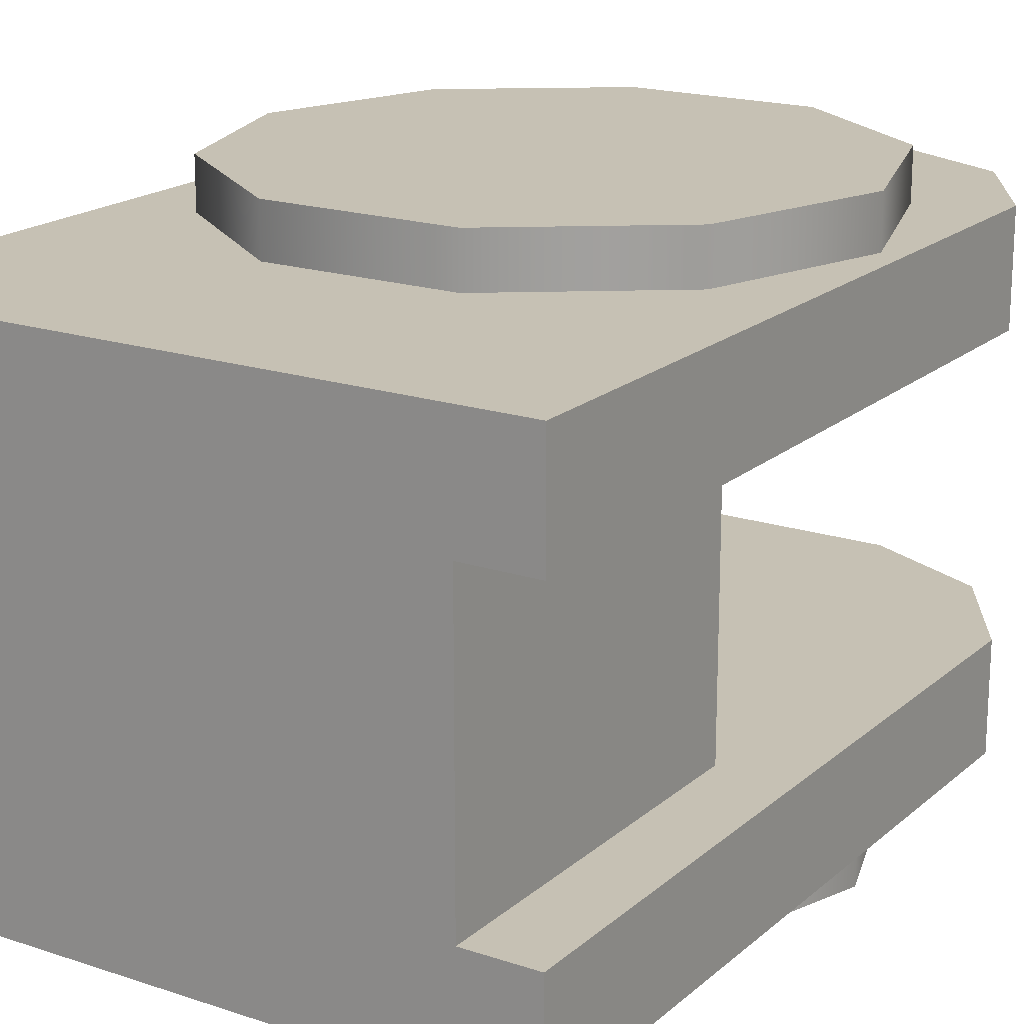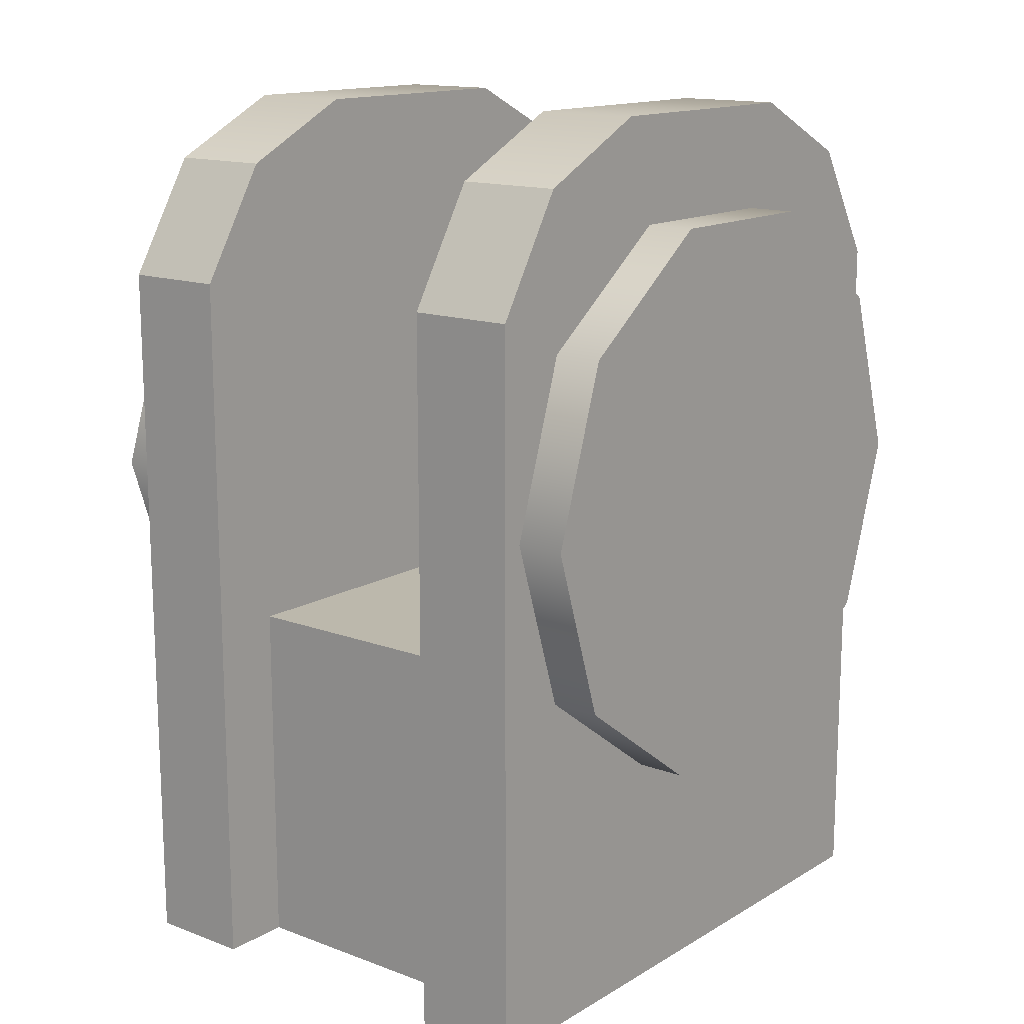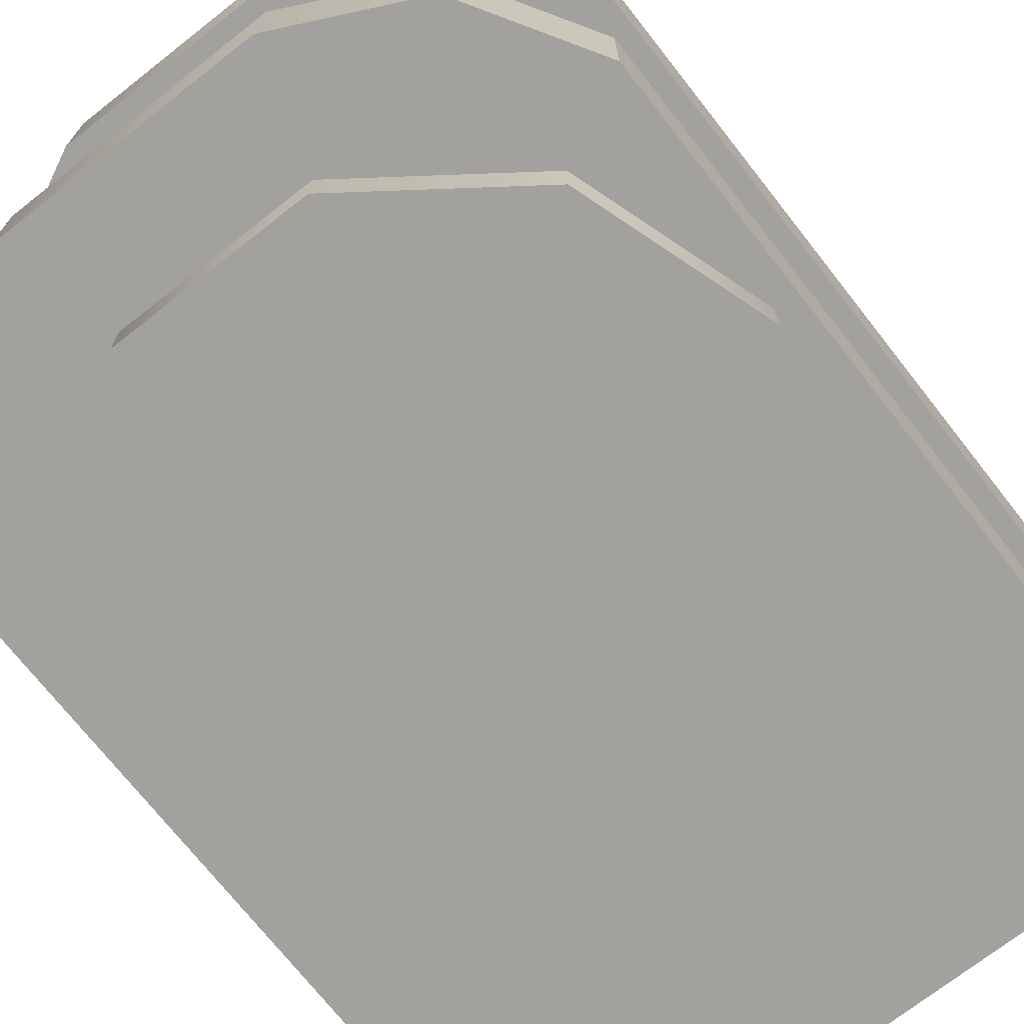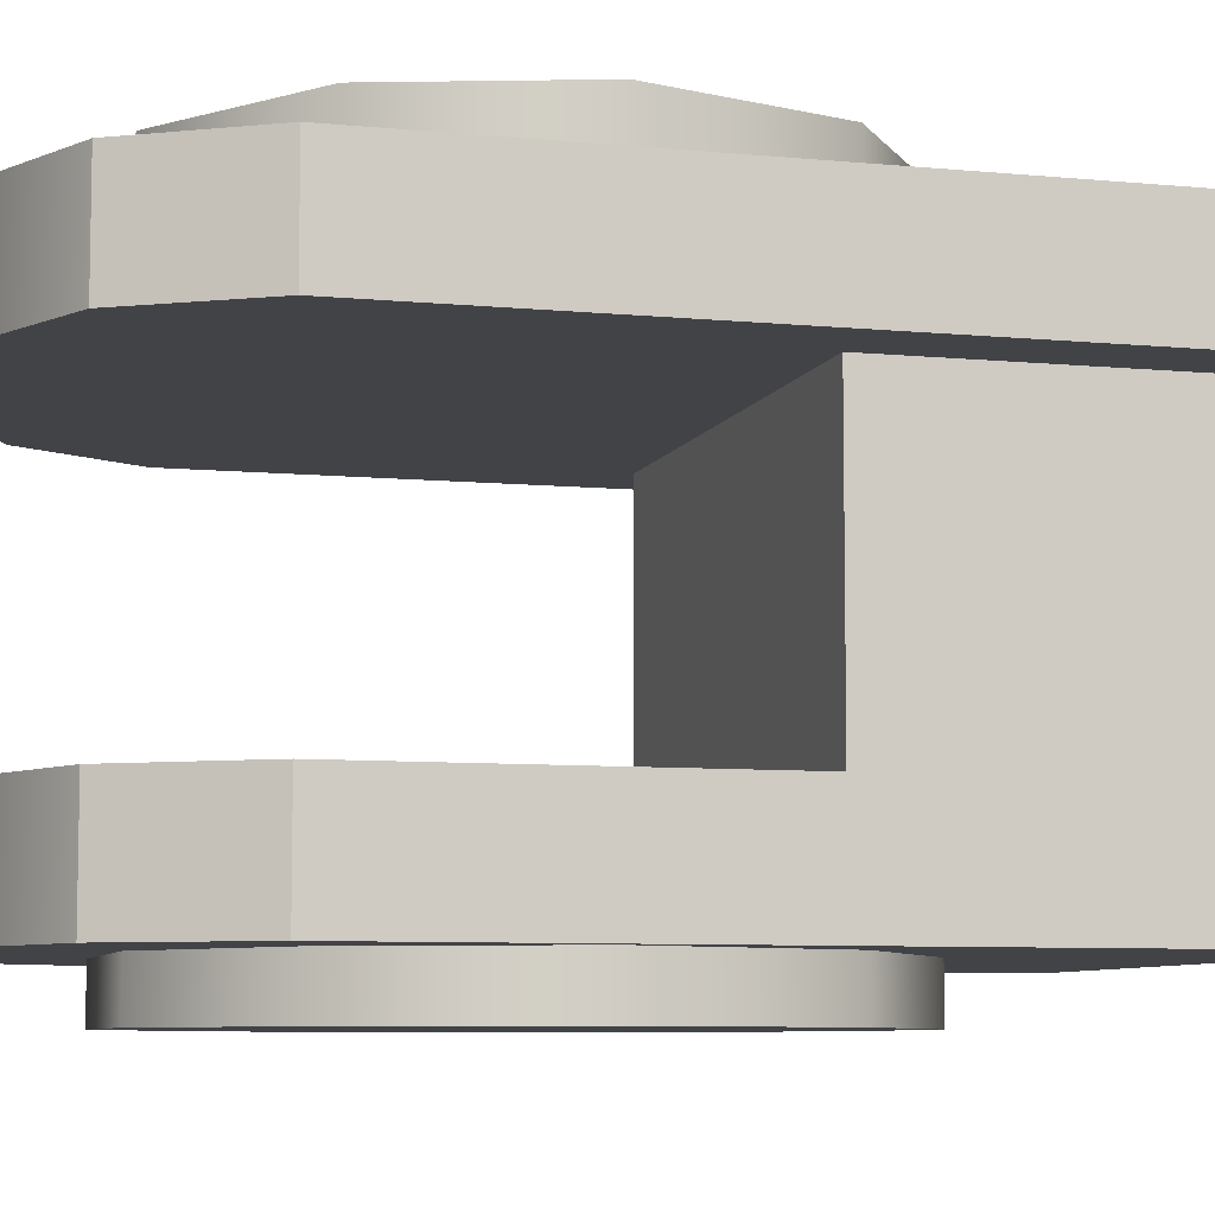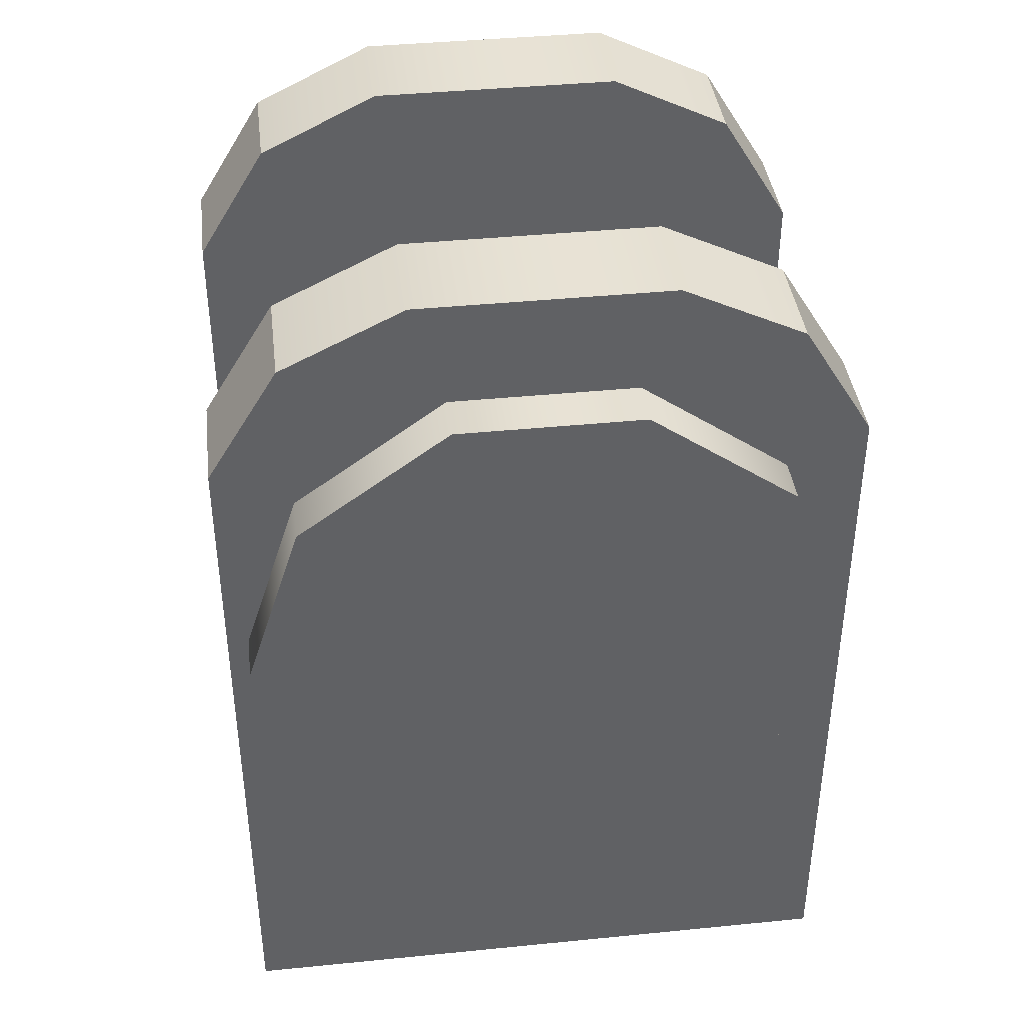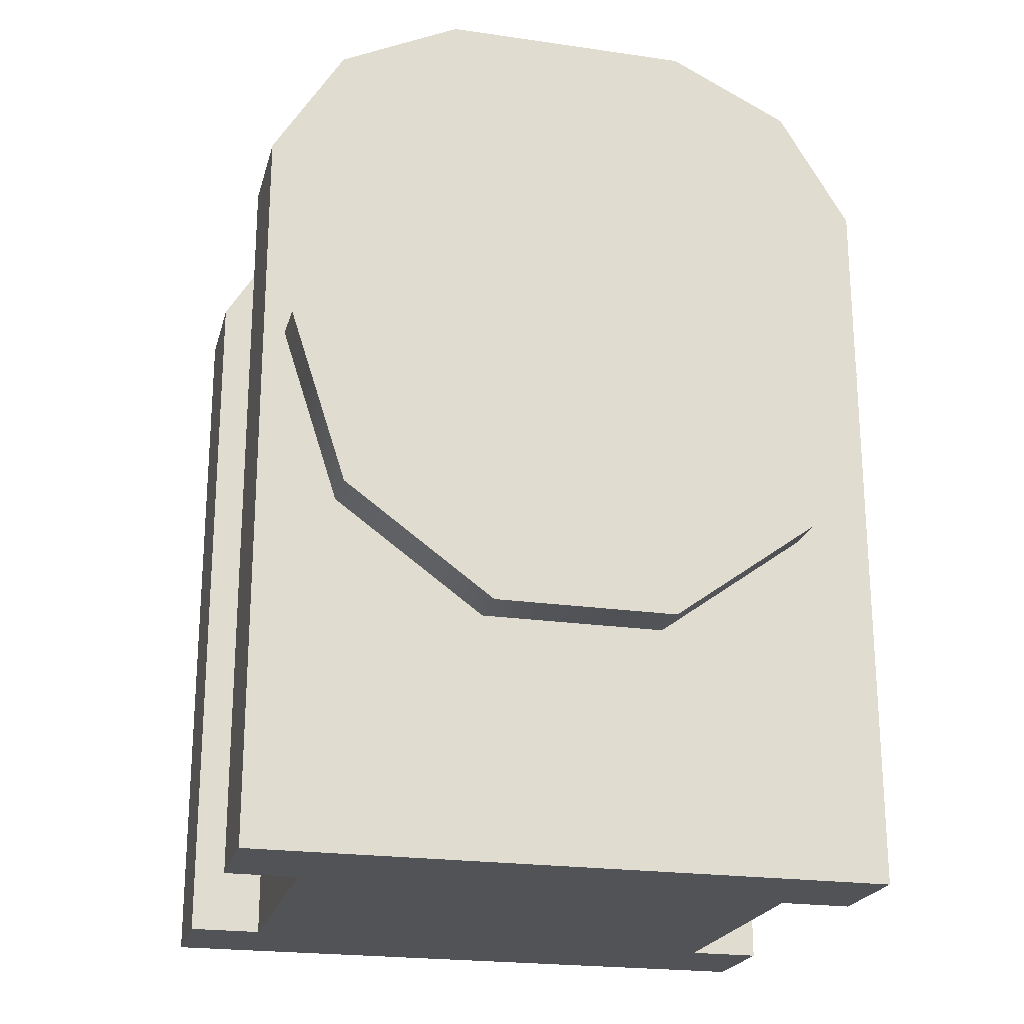
<metadata>
{"format":"obj","ext":"obj","renderer":"f3d","projection":"perspective","resolution":1024,"background":"white","views":[{"elev":18.5,"azim":32.6,"up":"+Z"},{"elev":14.6,"azim":-51.3,"up":"+Y"},{"elev":-72.0,"azim":-141.9,"up":"+Z"},{"elev":-7.4,"azim":-105.6,"up":"+Z"},{"elev":40.2,"azim":173.0,"up":"+Y"},{"elev":-22.0,"azim":-14.1,"up":"+Y"}]}
</metadata>
<code>
g hand_L_10
v 0.1915 0.2852 0.1084
v 0.1915 -1.526e-07 -1.572e-07
v 0.1915 -1.526e-07 0.1084
v 0.1915 0.2852 -1.572e-07
v 0.1915 0.2852 -0.1084
v 0.1915 -1.526e-07 -0.1084
v -0.1915 -1.526e-07 0.1084
v -0.1915 0.2852 -1.572e-07
v -0.1915 0.2852 0.1084
v -0.1915 -1.526e-07 -1.572e-07
v -0.1915 -1.526e-07 -0.1084
v -0.1915 0.2852 -0.1084
v 0.2468 0.5728 0.1915
v 0.2468 0.5728 0.1084
v 0.2468 -1.526e-07 0.1084
v 0.2468 -1.526e-07 0.1915
v -0.2468 0.5735 0.1915
v -0.2468 0.5735 0.1084
v -0.1915 0.664 0.1084
v -0.1915 0.664 0.1915
v -0.2468 -1.526e-07 0.1915
v -0.2468 -1.526e-07 0.1084
v -0.2468 0.5735 0.1084
v -0.2468 0.5735 0.1915
v 0.1915 0.6636 0.1915
v 0.2468 0.5728 0.1915
v 0.2468 -1.526e-07 0.1915
v 0.1915 -1.526e-07 0.1915
v 0.09713 0.7097 0.1915
v 0 -1.526e-07 0.1915
v -0.0972 0.7098 0.1915
v -0.1915 0.664 0.1915
v -0.1915 -1.526e-07 0.1915
v -0.2468 0.5735 0.1915
v -0.2468 -1.526e-07 0.1915
v 0.1915 -1.526e-07 0.1915
v 0.2468 -1.526e-07 0.1915
v 0.2468 -1.526e-07 0.1084
v 0.1915 -1.526e-07 0.1084
v 0 -1.526e-07 0.1084
v 0 -1.526e-07 -1.572e-07
v 0 -1.526e-07 0.1915
v 0.1915 -1.526e-07 -1.572e-07
v -0.1915 -1.526e-07 0.1915
v 0.1915 -1.526e-07 -0.1084
v -0.1915 -1.526e-07 0.1084
v -0.2468 -1.526e-07 0.1915
v -0.2468 -1.526e-07 0.1084
v -0.1915 -1.526e-07 -1.572e-07
v -0.1915 -1.526e-07 -0.1084
v 0 -1.526e-07 -0.1084
v 0.1915 -1.526e-07 -0.1915
v 0.2468 -1.526e-07 -0.1084
v 0.2468 -1.526e-07 -0.1915
v 0 -1.526e-07 -0.1915
v -0.1915 -1.526e-07 -0.1915
v -0.2468 -1.526e-07 -0.1915
v -0.2468 -1.526e-07 -0.1084
v 0.1915 -1.526e-07 0.1084
v 0.2468 -1.526e-07 0.1084
v 0.2468 0.5728 0.1084
v 0.1915 0.2852 0.1084
v 0.1915 0.6636 0.1084
v 0.1081 0.2852 0.1084
v 0.09713 0.7097 0.1084
v -0.0972 0.7098 0.1084
v -0.07801 0.2852 0.1084
v -0.1915 0.2852 0.1084
v -0.1915 0.664 0.1084
v -0.2468 0.5735 0.1084
v -0.2468 -1.526e-07 0.1084
v -0.1915 -1.526e-07 0.1084
v 0.2468 0.5728 0.1915
v 0.1915 0.6636 0.1915
v 0.1915 0.6636 0.1084
v 0.2468 0.5728 0.1084
v -0.0972 0.7098 0.1915
v -0.1915 0.664 0.1915
v -0.1915 0.664 0.1084
v -0.0972 0.7098 0.1084
v 0.09713 0.7097 0.1084
v 0.09713 0.7097 0.1915
v 0.1915 0.6636 0.1915
v 0.1915 0.6636 0.1084
v 0.2468 0.5728 -0.1915
v 0.2468 -1.526e-07 -0.1915
v 0.2468 -1.526e-07 -0.1084
v 0.2468 0.5728 -0.1084
v -0.2468 0.5735 -0.1915
v -0.1915 0.664 -0.1915
v -0.1915 0.664 -0.1084
v -0.2468 0.5735 -0.1084
v -0.2468 -1.526e-07 -0.1915
v -0.2468 0.5735 -0.1915
v -0.2468 0.5735 -0.1084
v -0.2468 -1.526e-07 -0.1084
v 0.1915 0.6636 -0.1915
v 0.2468 -1.526e-07 -0.1915
v 0.2468 0.5728 -0.1915
v 0.1915 -1.526e-07 -0.1915
v 0.09713 0.7097 -0.1915
v 0 -1.526e-07 -0.1915
v -0.0972 0.7098 -0.1915
v -0.1915 0.664 -0.1915
v -0.1915 -1.526e-07 -0.1915
v -0.2468 0.5735 -0.1915
v -0.2468 -1.526e-07 -0.1915
v 0.1915 -1.526e-07 -0.1084
v 0.2468 0.5728 -0.1084
v 0.2468 -1.526e-07 -0.1084
v 0.1915 0.2852 -0.1084
v 0.1915 0.6636 -0.1084
v 0.1081 0.2852 -0.1084
v 0.09713 0.7097 -0.1084
v -0.0972 0.7098 -0.1084
v -0.07801 0.2852 -0.1084
v -0.1915 0.2852 -0.1084
v -0.1915 0.664 -0.1084
v -0.2468 0.5735 -0.1084
v -0.2468 -1.526e-07 -0.1084
v -0.1915 -1.526e-07 -0.1084
v 0.2468 0.5728 -0.1915
v 0.2468 0.5728 -0.1084
v 0.1915 0.6636 -0.1084
v 0.1915 0.6636 -0.1915
v -0.0972 0.7098 -0.1915
v -0.1915 0.664 -0.1084
v -0.1915 0.664 -0.1915
v -0.0972 0.7098 -0.1084
v 0.09713 0.7097 -0.1084
v 0.09713 0.7097 -0.1915
v 0.1915 0.6636 -0.1915
v 0.1915 0.6636 -0.1084
v 0.2304 0.4075 0.1915
v 0.1864 0.5429 0.2296
v 0.1864 0.5429 0.1915
v 0.2304 0.4075 0.2296
v 0.1864 0.2721 0.1915
v 0.1864 0.2721 0.2296
v 0.1864 0.5429 0.1915
v 0.1864 0.5429 0.2296
v 0.07119 0.6266 0.2296
v 0.07119 0.6266 0.1915
v -0.07118 0.6266 0.2296
v -0.07118 0.6266 0.1915
v -0.1864 0.5429 0.2296
v -0.1864 0.5429 0.1915
v -0.1864 0.5429 0.1915
v -0.1864 0.5429 0.2296
v -0.2304 0.4075 0.2296
v -0.2304 0.4075 0.1915
v -0.1864 0.2721 0.2296
v -0.1864 0.2721 0.1915
v -0.1864 0.2721 0.1915
v -0.1864 0.2721 0.2296
v -0.07119 0.1884 0.2296
v -0.07119 0.1884 0.1915
v 0.07119 0.1884 0.2296
v 0.07119 0.1884 0.1915
v 0.1864 0.2721 0.2296
v 0.1864 0.2721 0.1915
v 0.2304 0.4075 -0.1915
v 0.1864 0.5429 -0.1915
v 0.1864 0.5429 -0.2296
v 0.2304 0.4075 -0.2296
v 0.1864 0.2721 -0.1915
v 0.1864 0.2721 -0.2296
v 0.1864 0.5429 -0.1915
v 0.07119 0.6266 -0.2296
v 0.1864 0.5429 -0.2296
v 0.07119 0.6266 -0.1915
v -0.07118 0.6266 -0.2296
v -0.07118 0.6266 -0.1915
v -0.1864 0.5429 -0.2296
v -0.1864 0.5429 -0.1915
v -0.1864 0.5429 -0.1915
v -0.2304 0.4075 -0.2296
v -0.1864 0.5429 -0.2296
v -0.2304 0.4075 -0.1915
v -0.1864 0.2721 -0.2296
v -0.1864 0.2721 -0.1915
v -0.1864 0.2721 -0.1915
v -0.07119 0.1884 -0.2296
v -0.1864 0.2721 -0.2296
v -0.07119 0.1884 -0.1915
v 0.07119 0.1884 -0.2296
v 0.07119 0.1884 -0.1915
v 0.1864 0.2721 -0.2296
v 0.1864 0.2721 -0.1915
v -0.1915 0.2852 0.1084
v -0.1915 0.2852 -1.572e-07
v -0.1081 0.2852 -1.572e-07
v -0.1915 0.2852 -0.1084
v -0.07801 0.2852 0.1084
v 0.1081 0.2852 -1.572e-07
v -0.07801 0.2852 -0.1084
v 0.1081 0.2852 0.1084
v 0.1081 0.2852 -0.1084
v 0.1915 0.2852 0.1084
v 0.1915 0.2852 -0.1084
v 0.1915 0.2852 -1.572e-07
v 0.2304 0.4075 0.2296
v 0 0.4075 0.2296
v 0.1864 0.5429 0.2296
v 0.1864 0.2721 0.2296
v 0.07119 0.6266 0.2296
v 0.07119 0.1884 0.2296
v -0.07118 0.6266 0.2296
v -0.07119 0.1884 0.2296
v -0.1864 0.5429 0.2296
v -0.1864 0.2721 0.2296
v -0.2304 0.4075 0.2296
v 0.2304 0.4075 -0.2296
v 0.1864 0.5429 -0.2296
v 0 0.4075 -0.2296
v 0.1864 0.2721 -0.2296
v 0.07119 0.6266 -0.2296
v 0.07119 0.1884 -0.2296
v -0.07118 0.6266 -0.2296
v -0.07119 0.1884 -0.2296
v -0.1864 0.5429 -0.2296
v -0.1864 0.2721 -0.2296
v -0.2304 0.4075 -0.2296
g hand_L_10_0
f 3 2 1
f 2 4 1
f 4 2 5
f 2 6 5
f 9 8 7
f 8 10 7
f 10 8 11
f 8 12 11
f 15 14 13
f 16 15 13
f 19 18 17
f 20 19 17
f 23 22 21
f 24 23 21
f 27 26 25
f 28 27 25
f 25 29 28
f 29 30 28
f 29 31 30
f 31 32 30
f 32 33 30
f 32 34 33
f 34 35 33
f 38 37 36
f 39 38 36
f 40 39 36
f 40 41 39
f 42 40 36
f 41 43 39
f 40 42 44
f 43 41 45
f 46 40 44
f 41 40 46
f 44 47 46
f 47 48 46
f 49 41 46
f 41 49 50
f 41 51 45
f 51 41 50
f 45 51 52
f 53 45 52
f 54 53 52
f 51 55 52
f 55 51 56
f 51 50 56
f 57 56 50
f 58 57 50
f 61 60 59
f 62 61 59
f 63 61 62
f 63 62 64
f 65 63 64
f 66 65 64
f 67 66 64
f 66 67 68
f 69 66 68
f 70 69 68
f 71 70 68
f 72 71 68
f 75 74 73
f 76 75 73
f 79 78 77
f 80 79 77
f 81 80 77
f 82 81 77
f 81 82 83
f 84 81 83
f 87 86 85
f 88 87 85
f 91 90 89
f 92 91 89
f 95 94 93
f 96 95 93
f 99 98 97
f 98 100 97
f 101 97 100
f 102 101 100
f 103 101 102
f 104 103 102
f 105 104 102
f 106 104 105
f 107 106 105
f 110 109 108
f 109 111 108
f 109 112 111
f 111 112 113
f 112 114 113
f 114 115 113
f 115 116 113
f 116 115 117
f 115 118 117
f 118 119 117
f 119 120 117
f 120 121 117
f 124 123 122
f 125 124 122
f 128 127 126
f 127 129 126
f 129 130 126
f 130 131 126
f 131 130 132
f 130 133 132
f 136 135 134
f 135 137 134
f 134 137 138
f 137 139 138
f 142 141 140
f 143 142 140
f 144 142 143
f 145 144 143
f 146 144 145
f 147 146 145
f 150 149 148
f 151 150 148
f 152 150 151
f 153 152 151
f 156 155 154
f 157 156 154
f 158 156 157
f 159 158 157
f 160 158 159
f 161 160 159
f 164 163 162
f 165 164 162
f 165 162 166
f 167 165 166
f 170 169 168
f 169 171 168
f 169 172 171
f 172 173 171
f 172 174 173
f 174 175 173
f 178 177 176
f 177 179 176
f 177 180 179
f 180 181 179
f 184 183 182
f 183 185 182
f 183 186 185
f 186 187 185
f 186 188 187
f 188 189 187
f 192 191 190
f 191 192 193
f 194 192 190
f 195 192 194
f 192 196 193
f 192 195 196
f 197 195 194
f 195 198 196
f 195 197 199
f 198 195 200
f 201 195 199
f 195 201 200
f 204 203 202
f 202 203 205
f 206 203 204
f 205 203 207
f 208 203 206
f 207 203 209
f 210 203 208
f 209 203 211
f 212 203 210
f 211 203 212
f 215 214 213
f 215 213 216
f 215 217 214
f 215 216 218
f 215 219 217
f 215 218 220
f 215 221 219
f 215 220 222
f 215 223 221
f 215 222 223

</code>
